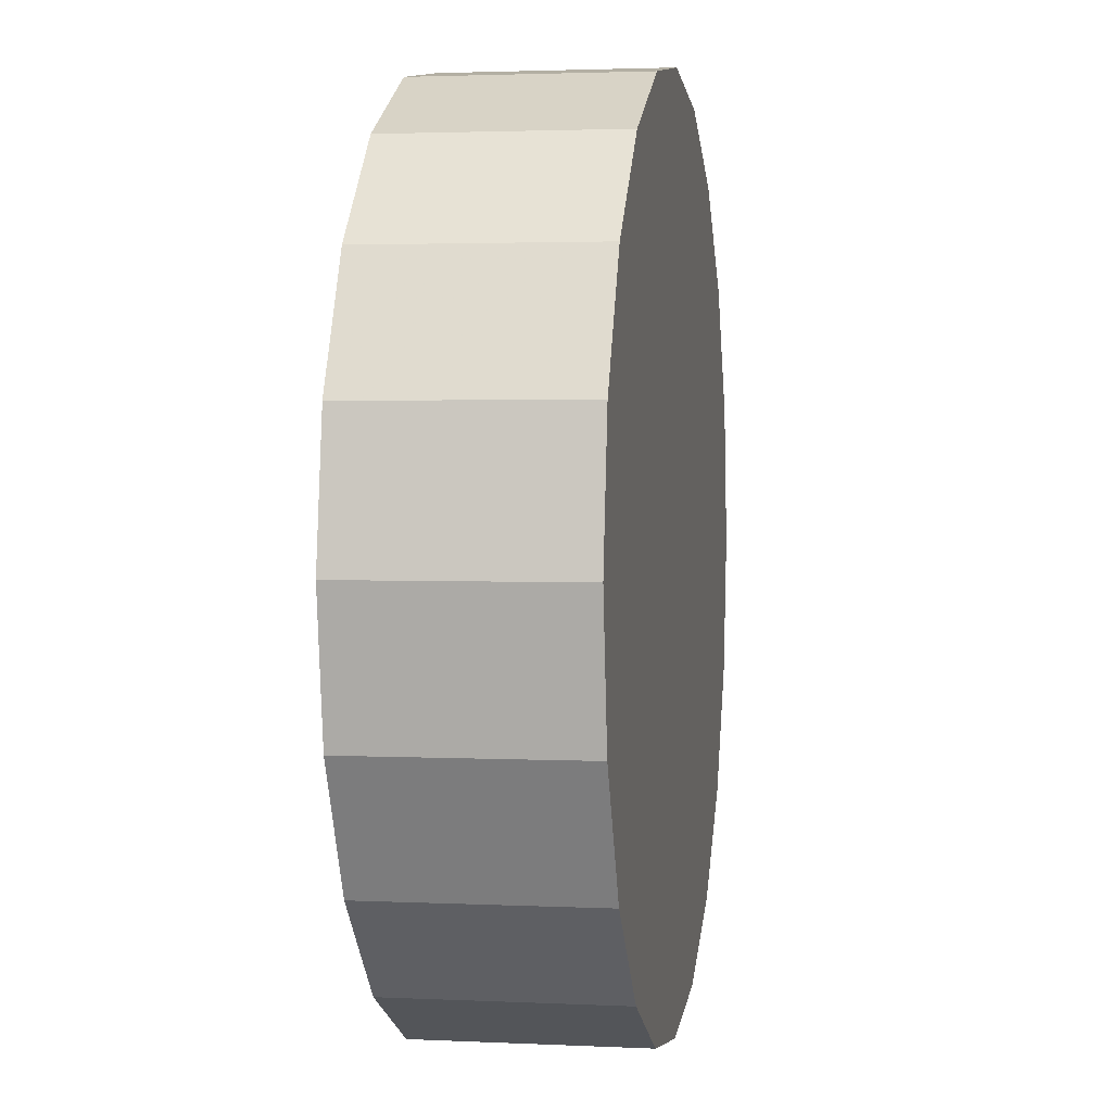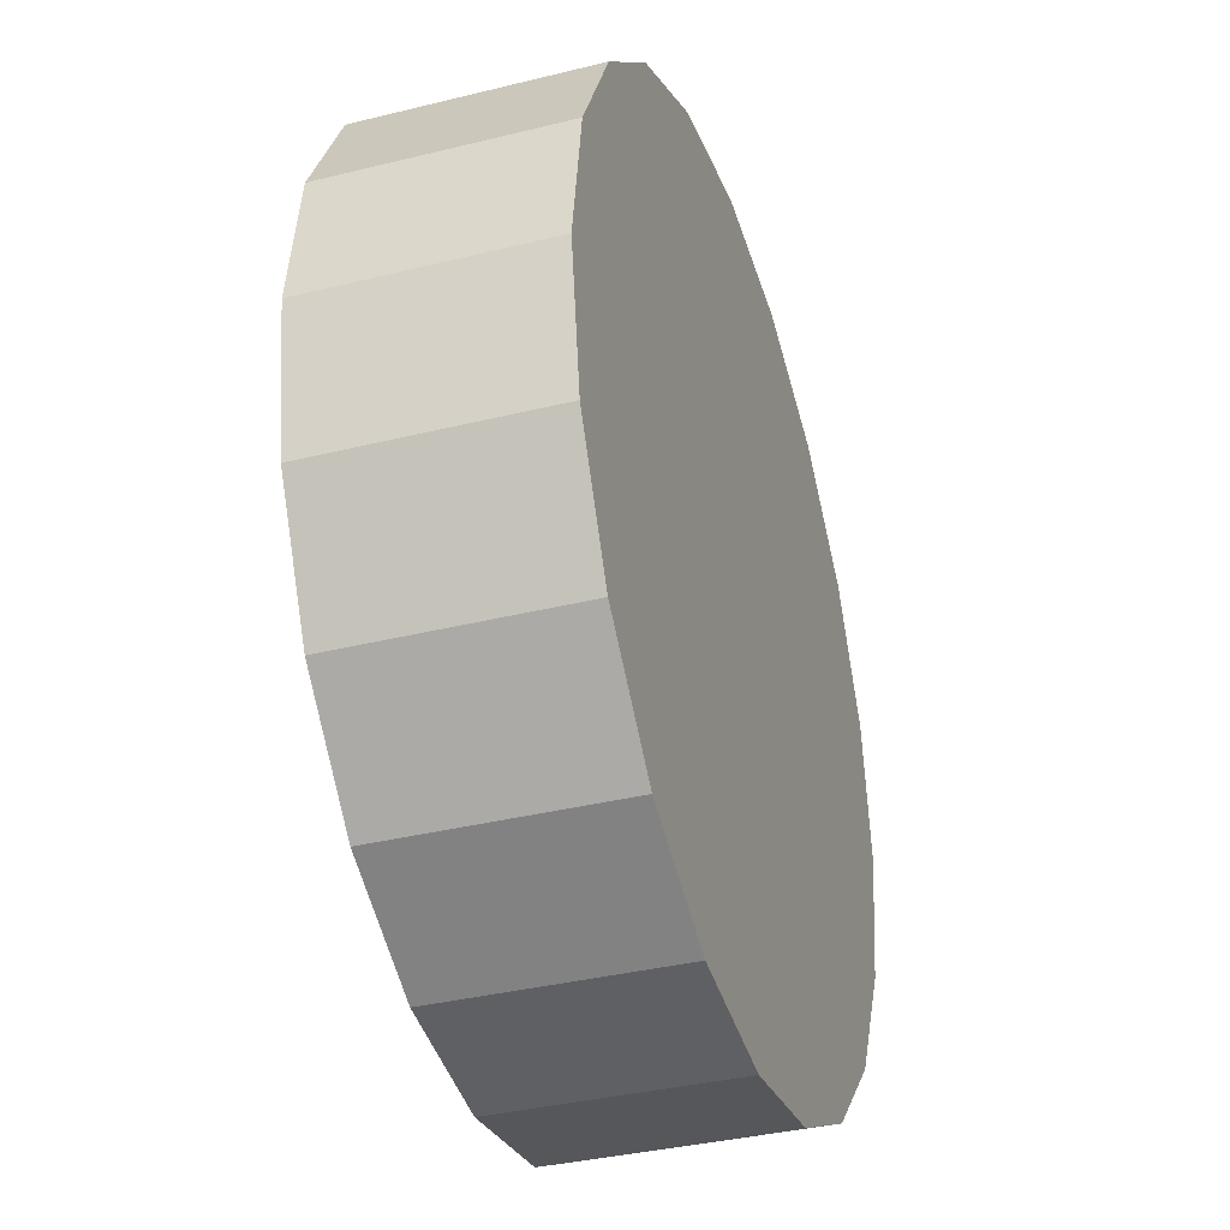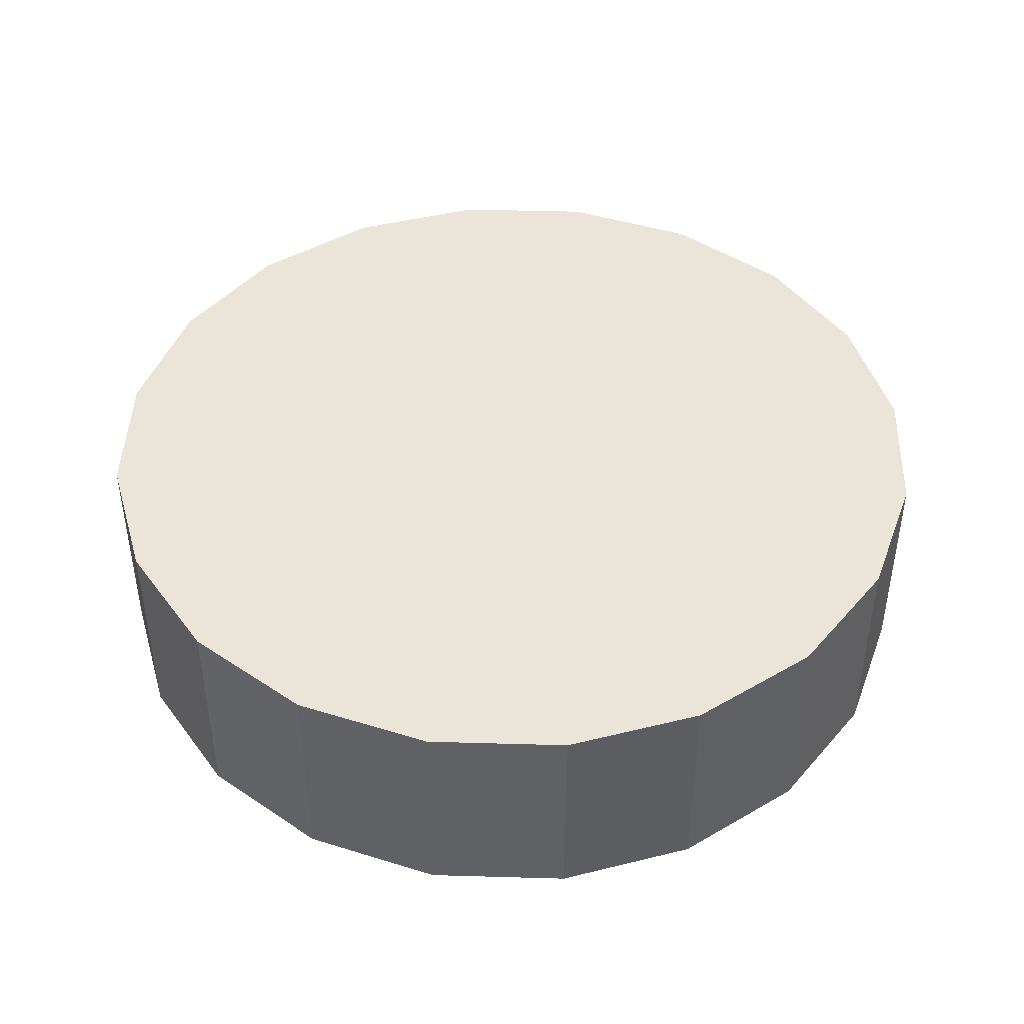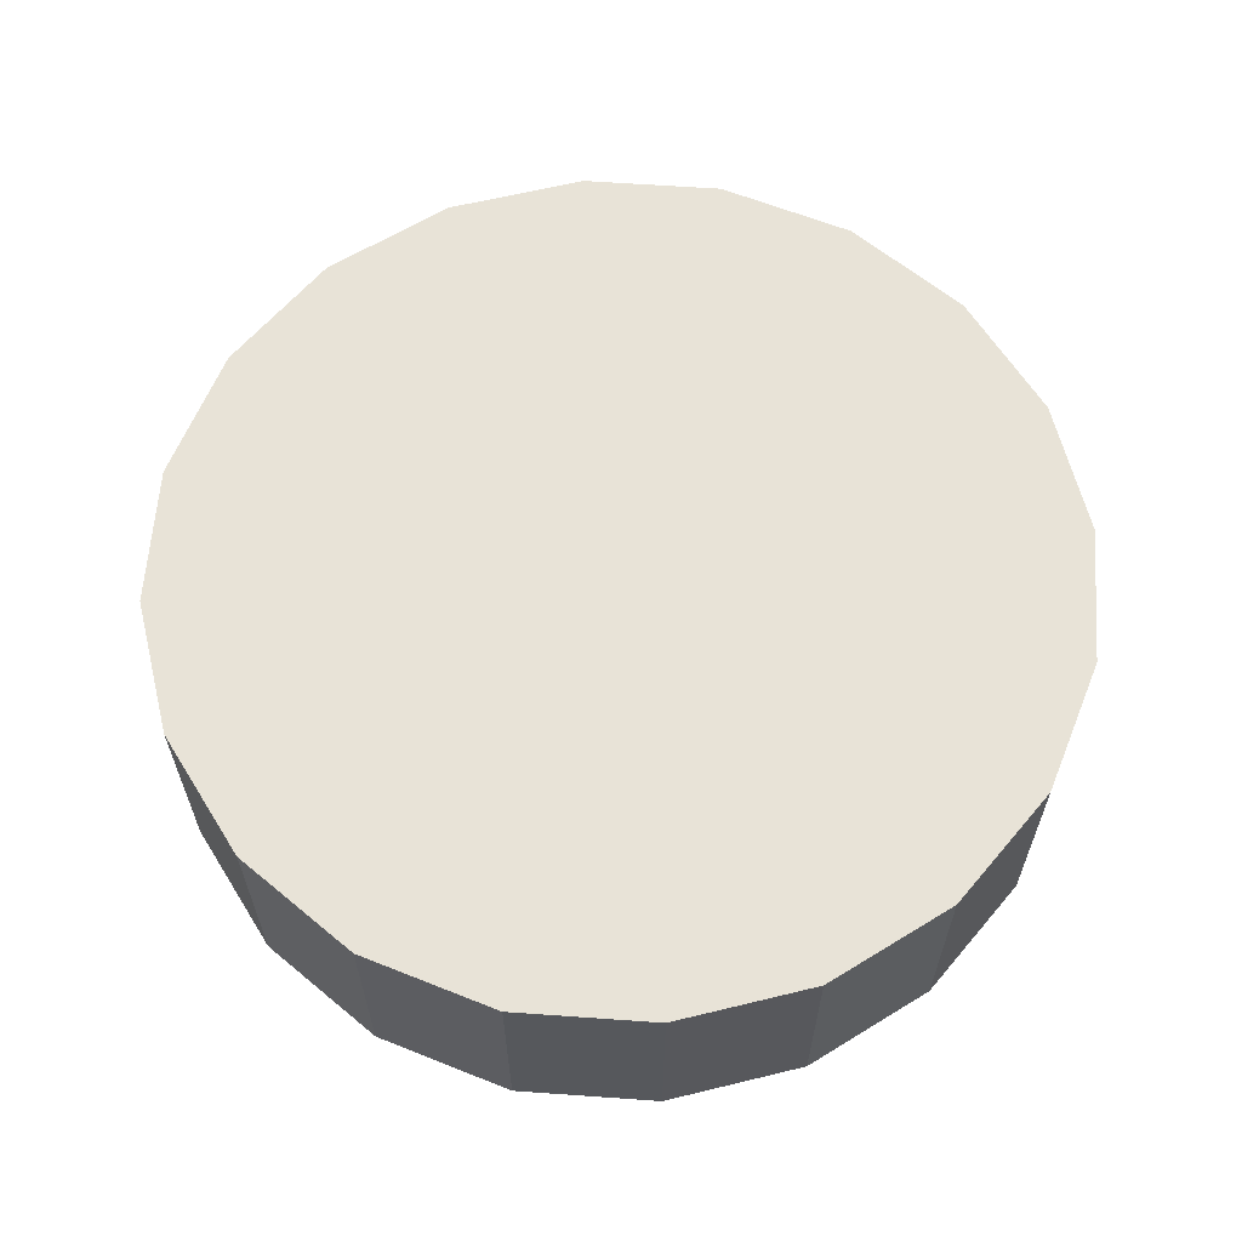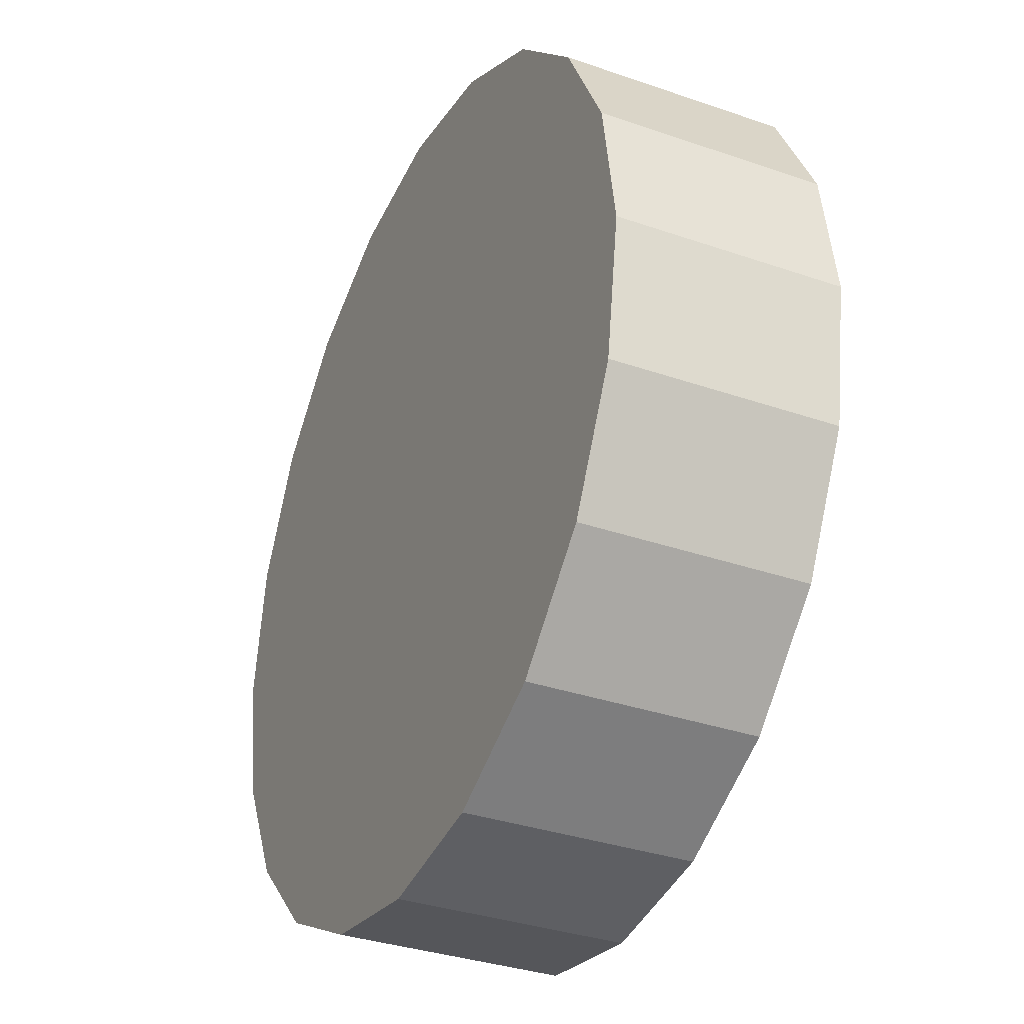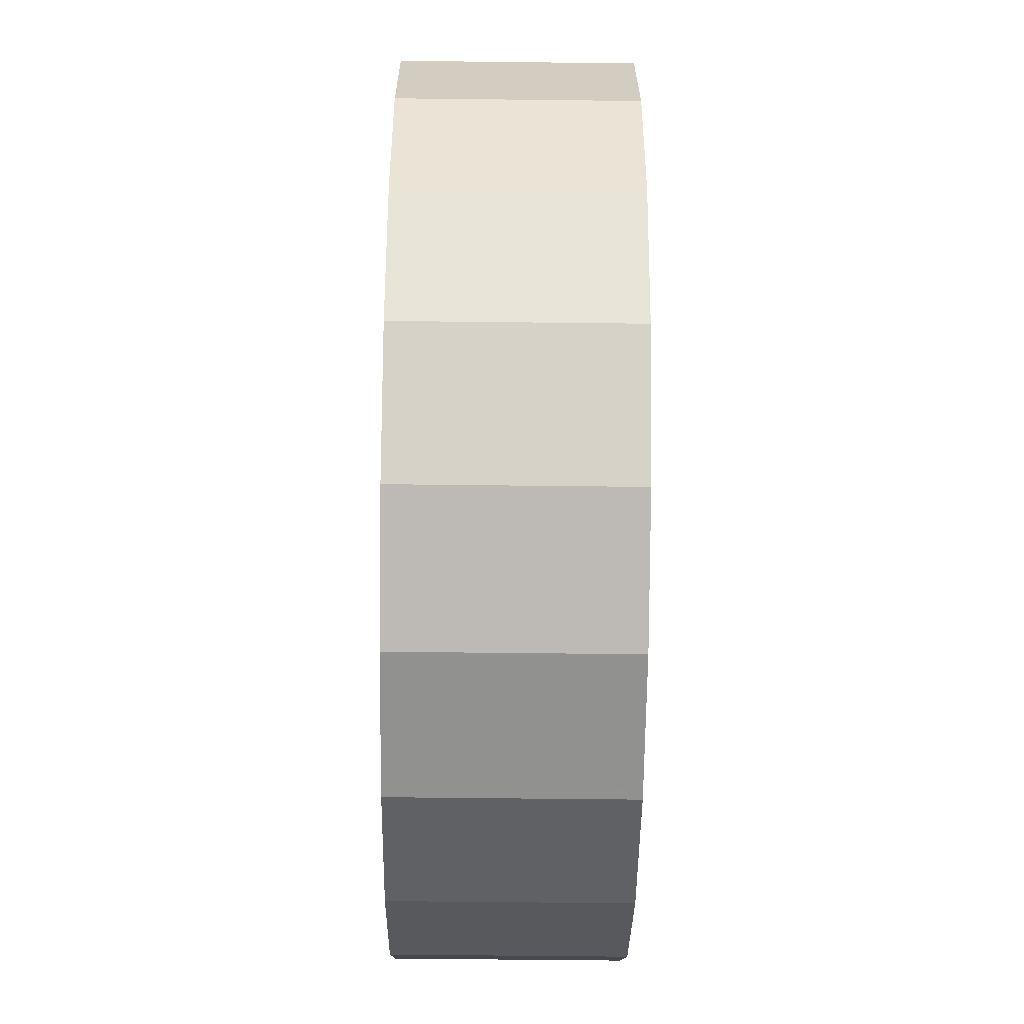
<metadata>
{"format":"obj","ext":"obj","renderer":"f3d","projection":"perspective","resolution":1024,"background":"white","views":[{"elev":2.5,"azim":-80.4,"up":"+Y"},{"elev":-36.3,"azim":107.9,"up":"+Y"},{"elev":44.5,"azim":-7.1,"up":"+Z"},{"elev":62.3,"azim":175.1,"up":"+Z"},{"elev":-34.0,"azim":-115.2,"up":"+Y"},{"elev":-56.8,"azim":89.3,"up":"+Y"}]}
</metadata>
<code>
v 1 0 0.5
v 1 0 0
v 0.9511 0.309 0.5
v 0.9511 0.309 0
v 0.809 0.5878 0.5
v 0.809 0.5878 0
v 0.5878 0.809 0.5
v 0.5878 0.809 0
v 0.309 0.9511 0.5
v 0.309 0.9511 0
v 6.123e-17 1 0.5
v 6.123e-17 1 0
v -0.309 0.9511 0.5
v -0.309 0.9511 0
v -0.5878 0.809 0.5
v -0.5878 0.809 0
v -0.809 0.5878 0.5
v -0.809 0.5878 0
v -0.9511 0.309 0.5
v -0.9511 0.309 0
v -1 1.225e-16 0.5
v -1 1.225e-16 0
v -0.9511 -0.309 0.5
v -0.9511 -0.309 0
v -0.809 -0.5878 0.5
v -0.809 -0.5878 0
v -0.5878 -0.809 0.5
v -0.5878 -0.809 0
v -0.309 -0.9511 0.5
v -0.309 -0.9511 0
v -1.837e-16 -1 0.5
v -1.837e-16 -1 0
v 0.309 -0.9511 0.5
v 0.309 -0.9511 0
v 0.5878 -0.809 0.5
v 0.5878 -0.809 0
v 0.809 -0.5878 0.5
v 0.809 -0.5878 0
v 0.9511 -0.309 0.5
v 0.9511 -0.309 0
v 0 0 0.5
v 0 0 0
f 41 1 3
f 42 2 4
f 41 3 5
f 42 4 6
f 41 5 7
f 42 6 8
f 41 7 9
f 42 8 10
f 41 9 11
f 42 10 12
f 41 11 13
f 42 12 14
f 41 13 15
f 42 14 16
f 41 15 17
f 42 16 18
f 41 17 19
f 42 18 20
f 41 19 21
f 42 20 22
f 41 21 23
f 42 22 24
f 41 23 25
f 42 24 26
f 41 25 27
f 42 26 28
f 41 27 29
f 42 28 30
f 41 29 31
f 42 30 32
f 41 31 33
f 42 32 34
f 41 33 35
f 42 34 36
f 41 35 37
f 42 36 38
f 41 37 39
f 42 38 40
f 41 39 1
f 42 40 2
f 1 2 4 3
f 3 4 6 5
f 5 6 8 7
f 7 8 10 9
f 9 10 12 11
f 11 12 14 13
f 13 14 16 15
f 15 16 18 17
f 17 18 20 19
f 19 20 22 21
f 21 22 24 23
f 23 24 26 25
f 25 26 28 27
f 27 28 30 29
f 29 30 32 31
f 31 32 34 33
f 33 34 36 35
f 35 36 38 37
f 37 38 40 39
f 39 40 2 1

</code>
